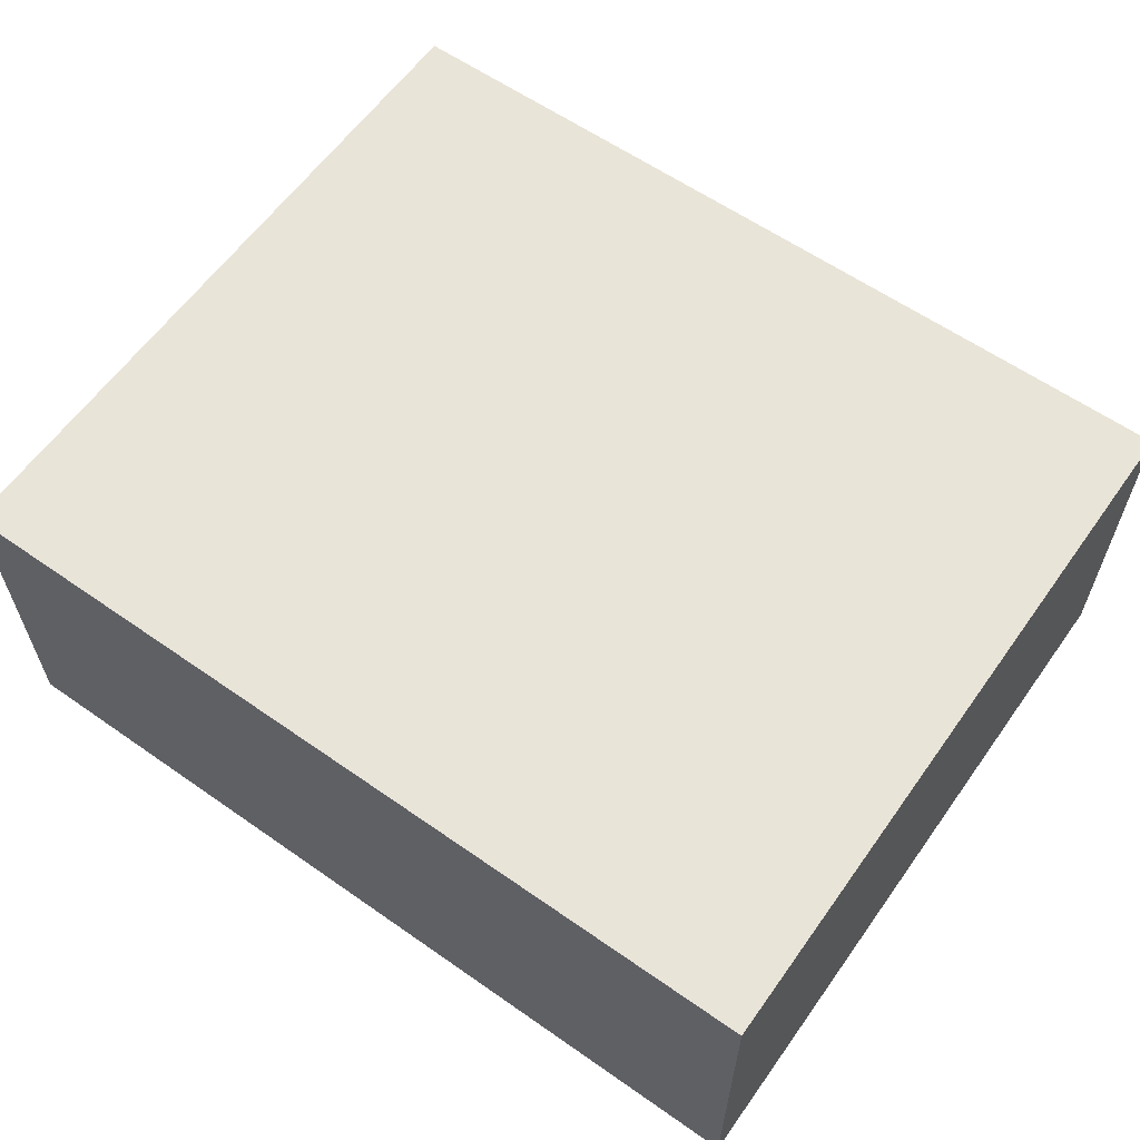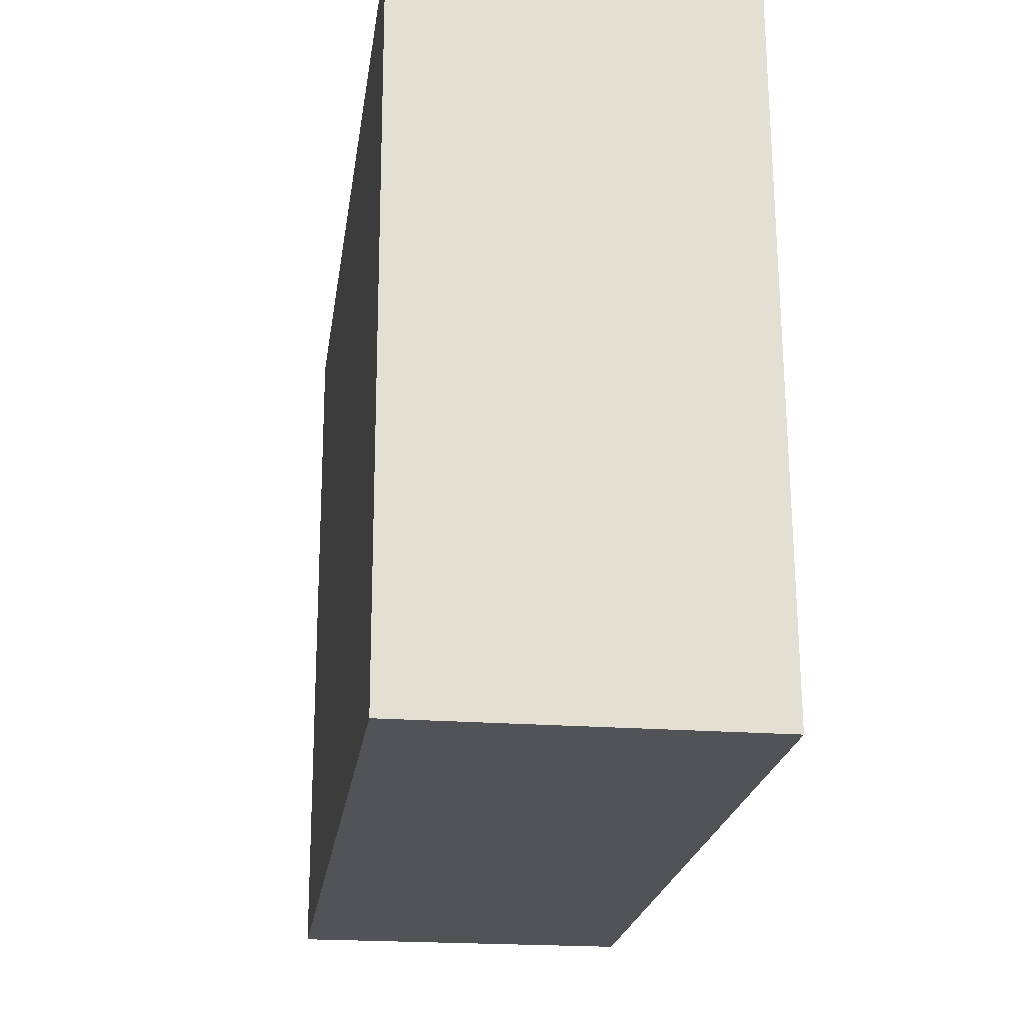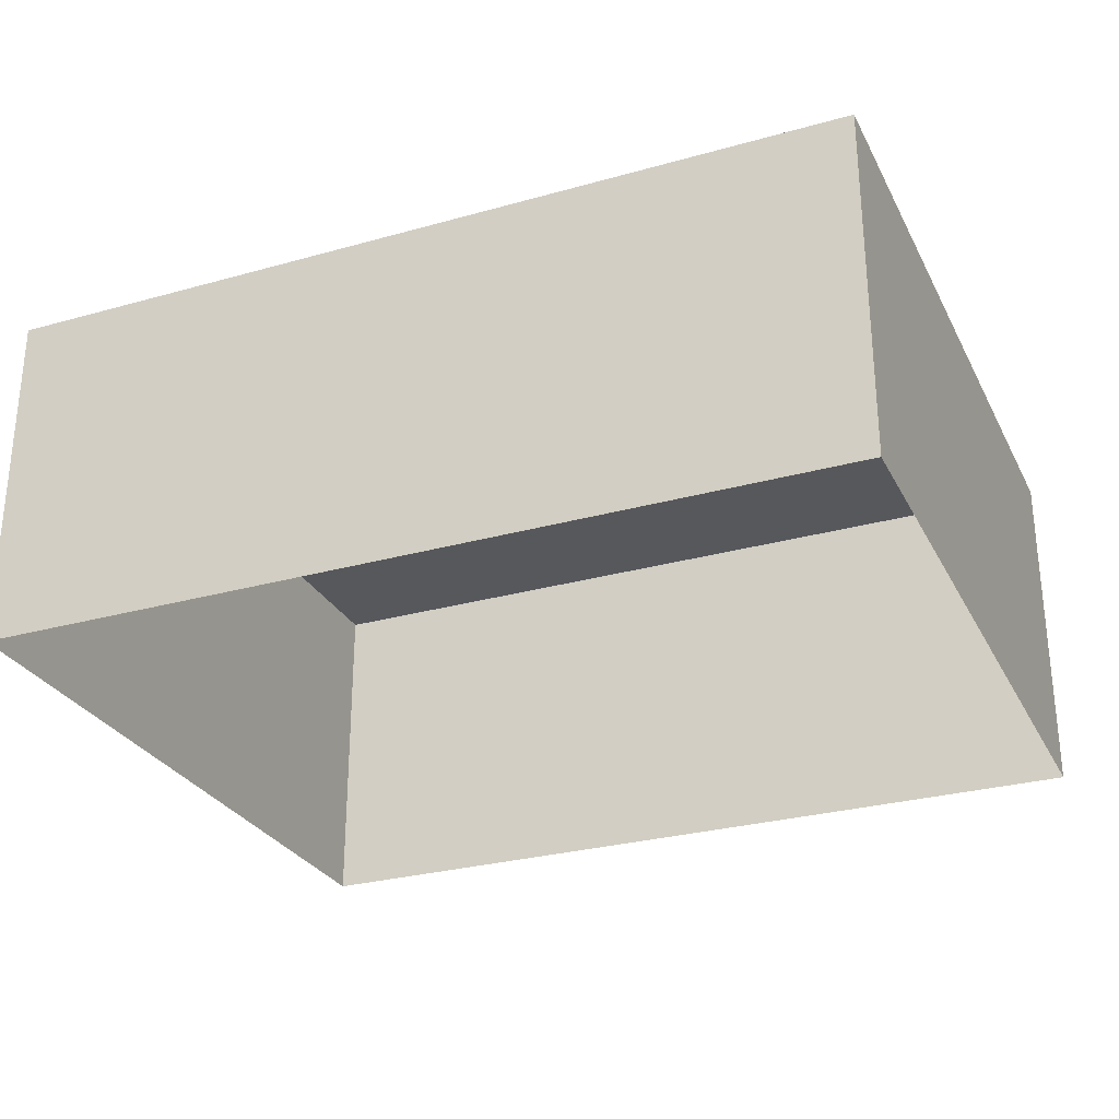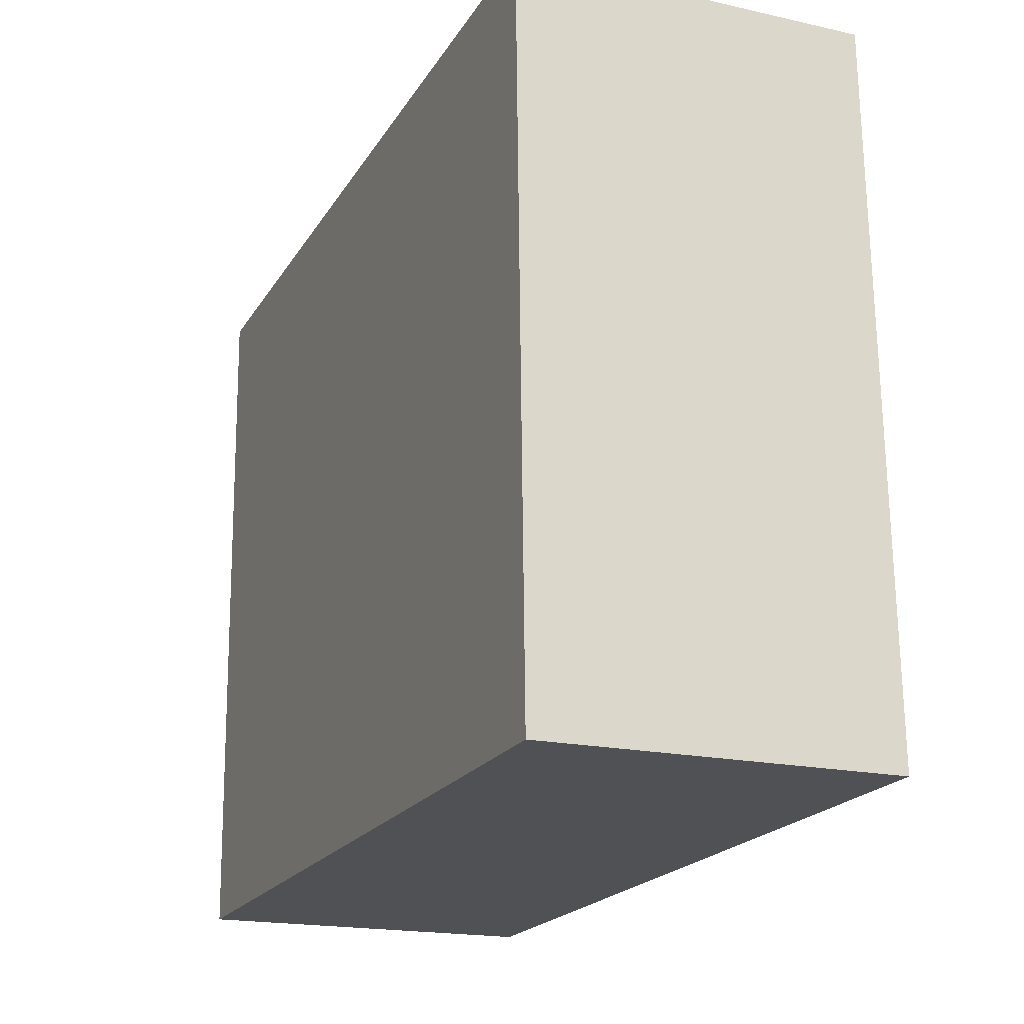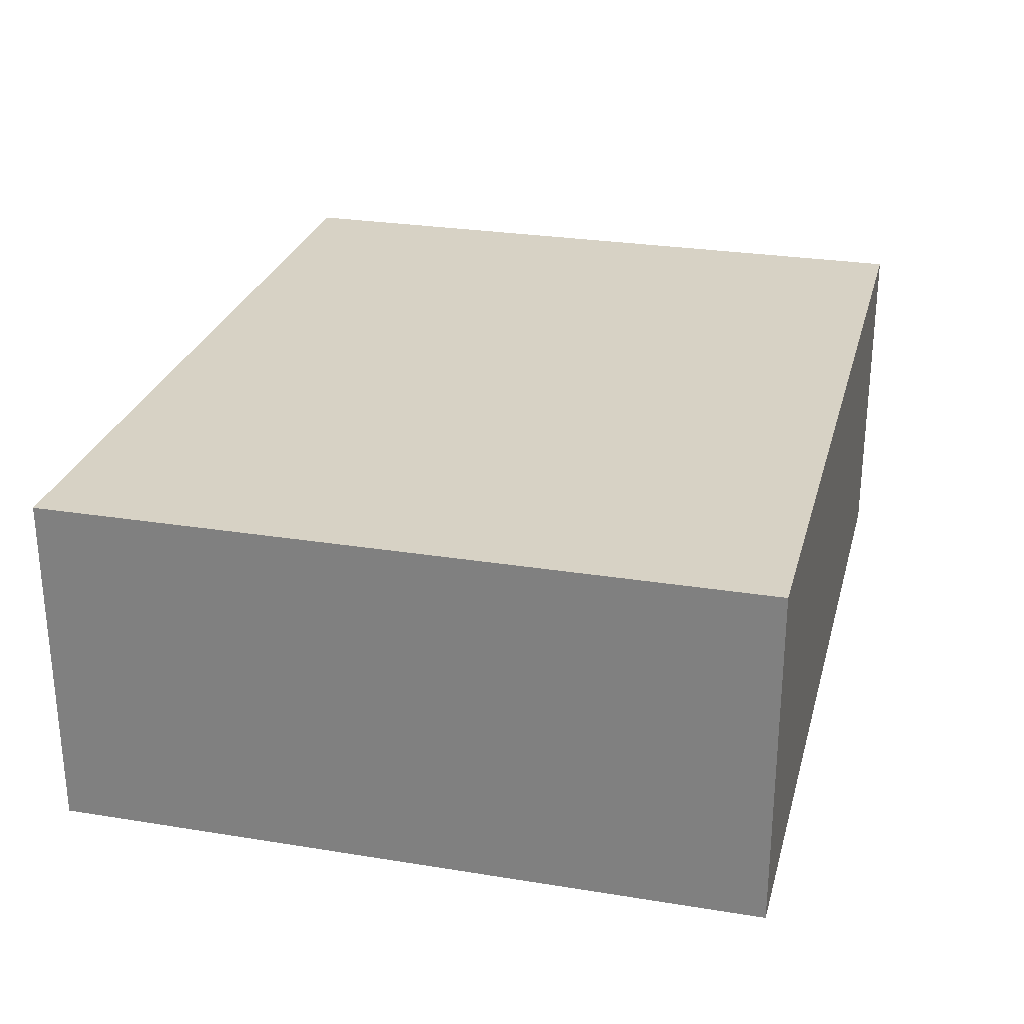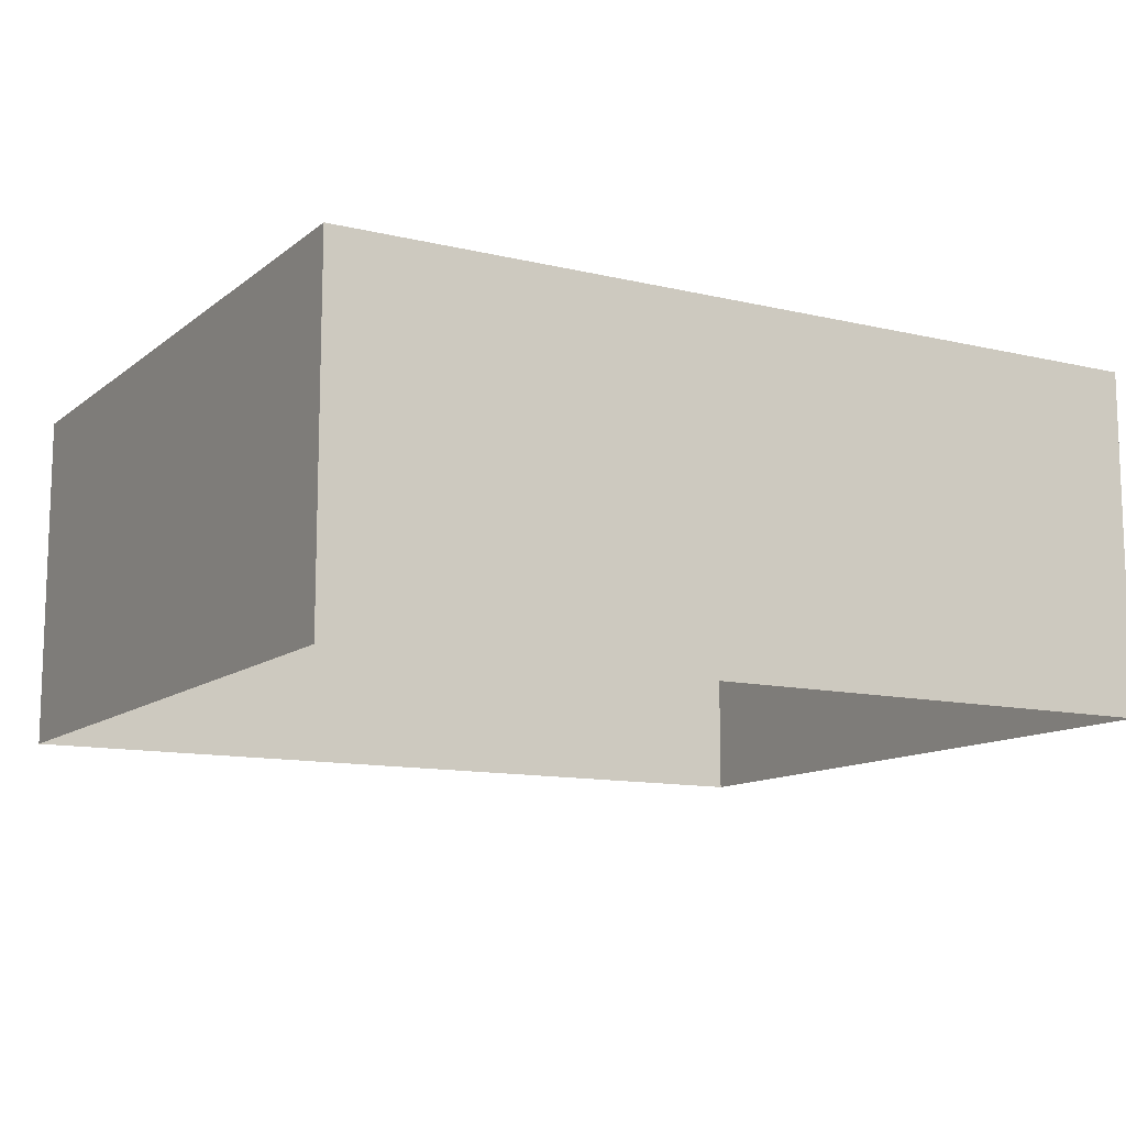
<metadata>
{"format":"obj","ext":"obj","renderer":"f3d","projection":"perspective","resolution":1024,"background":"white","views":[{"elev":60.7,"azim":-143.2,"up":"+Z"},{"elev":-20.9,"azim":82.0,"up":"+Y"},{"elev":-28.3,"azim":24.2,"up":"+Z"},{"elev":-18.9,"azim":67.1,"up":"+Y"},{"elev":27.2,"azim":105.6,"up":"+Z"},{"elev":-11.8,"azim":151.6,"up":"+Z"}]}
</metadata>
<code>
v -8.851e+04 -9.911e+04 8.83
v -8.851e+04 -9.911e+04 8.83
v -8.85e+04 -9.911e+04 8.83
v -8.85e+04 -9.911e+04 8.83
v -8.851e+04 -9.911e+04 12.55
v -8.85e+04 -9.911e+04 12.55
v -8.85e+04 -9.911e+04 12.55
v -8.851e+04 -9.911e+04 12.55
f 1 2 3
f 4 1 3
f 5 6 7
f 8 5 7
f 6 4 3
f 7 6 3
f 6 1 4
f 6 5 1
f 5 2 1
f 5 8 2
f 7 3 2
f 8 7 2

</code>
